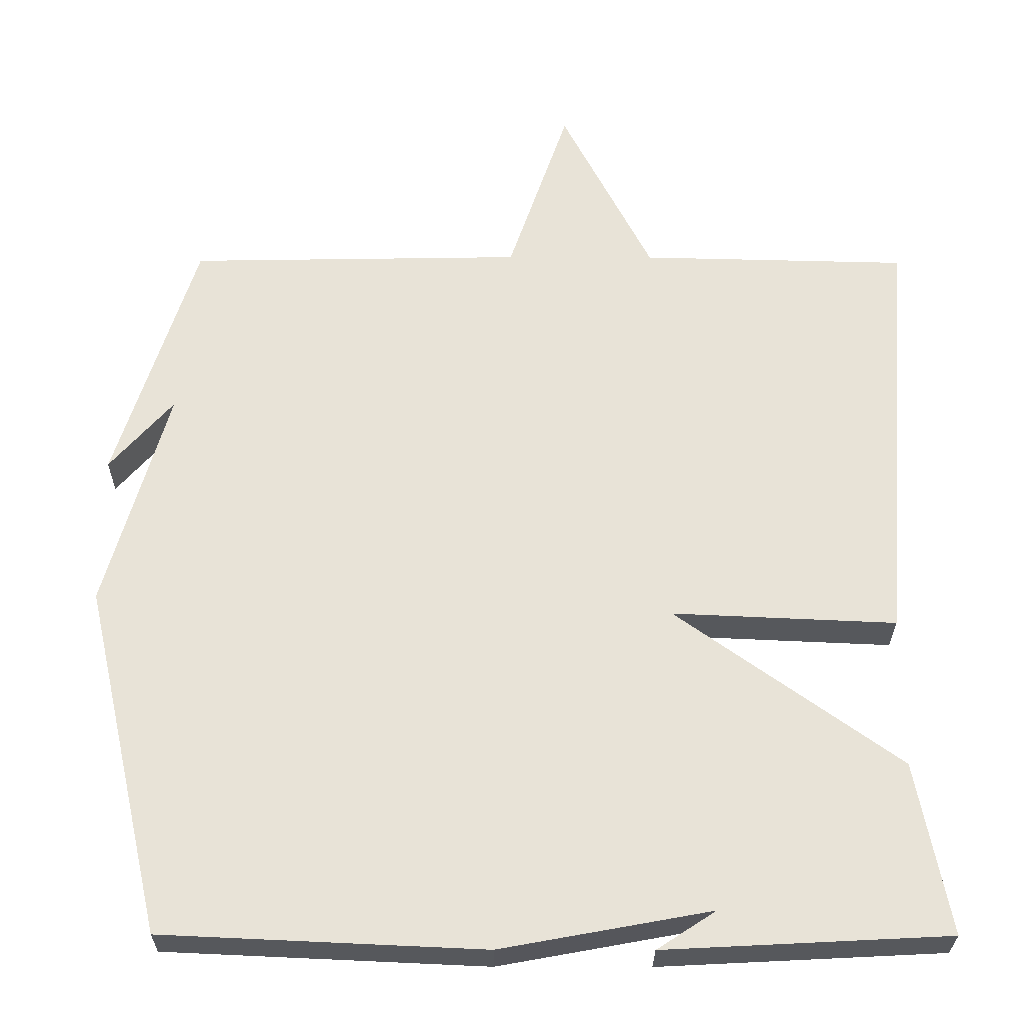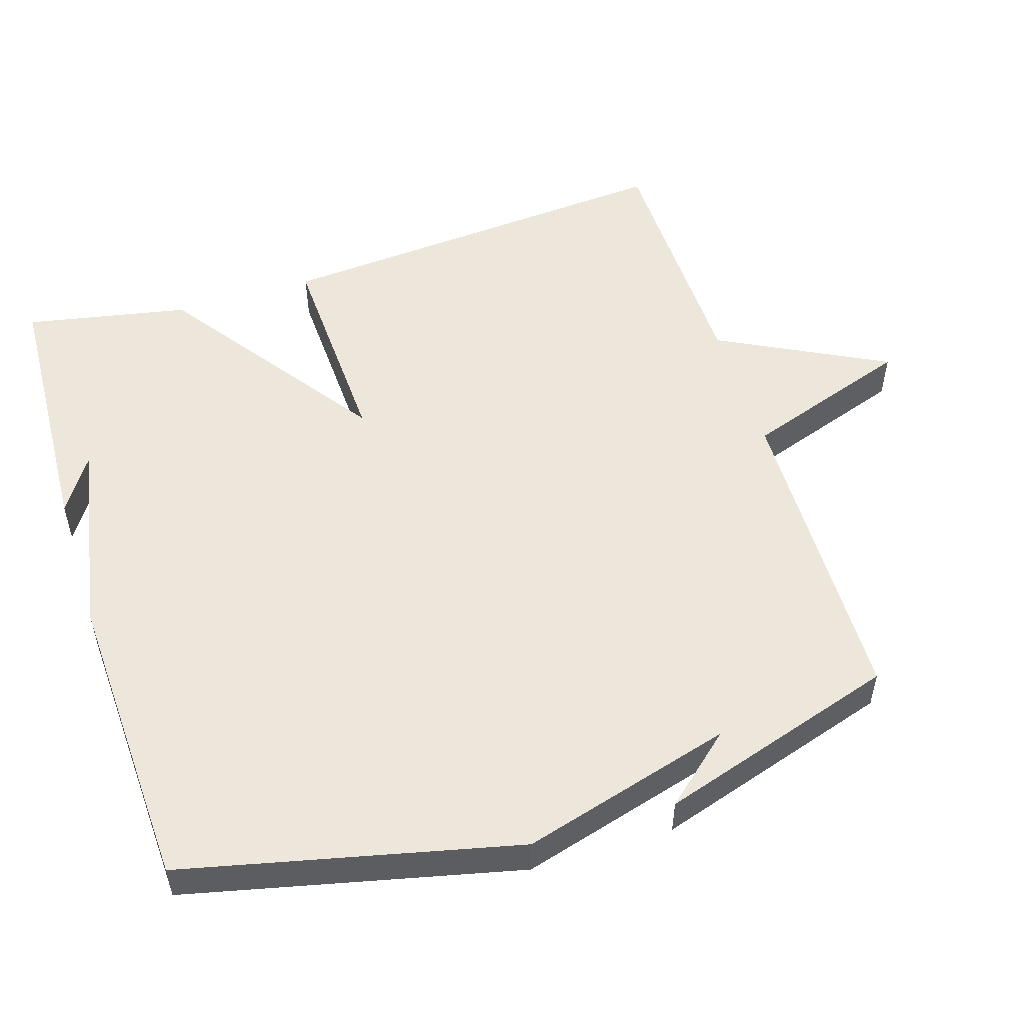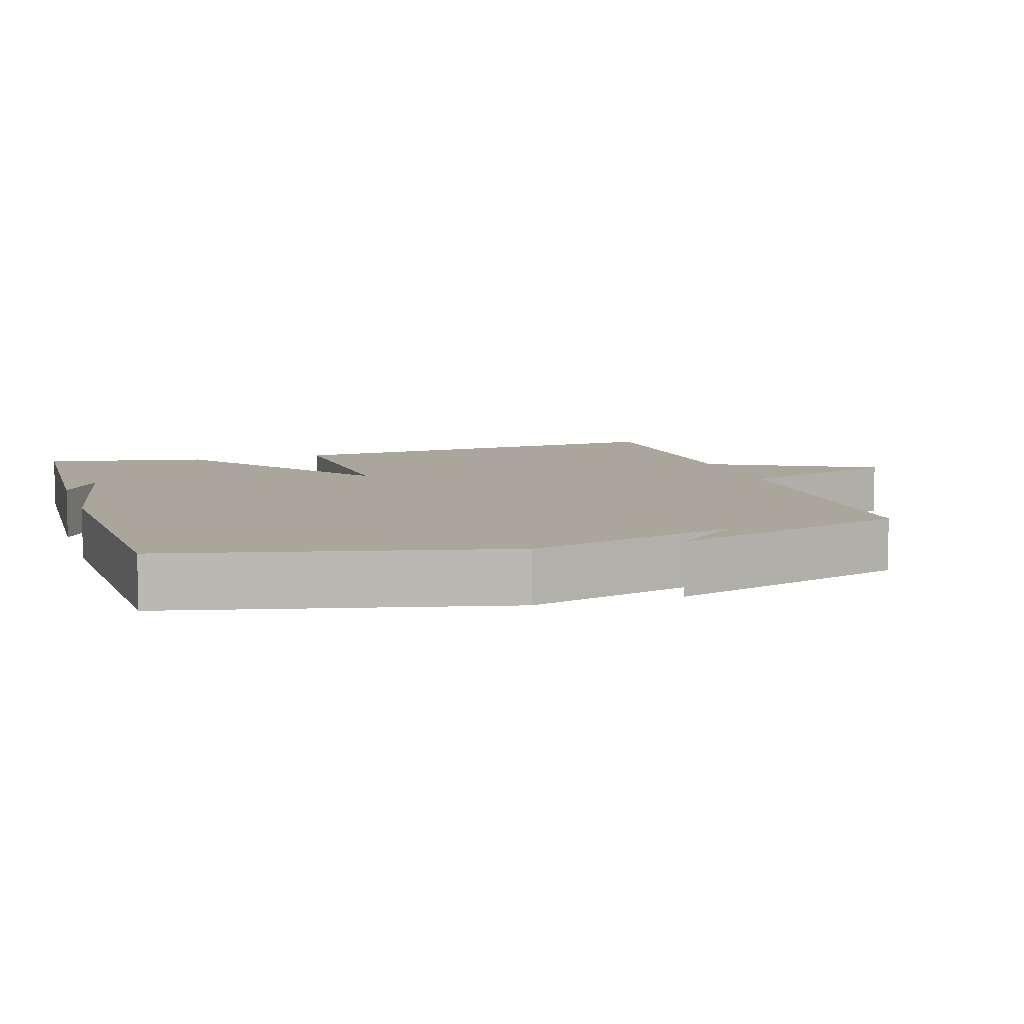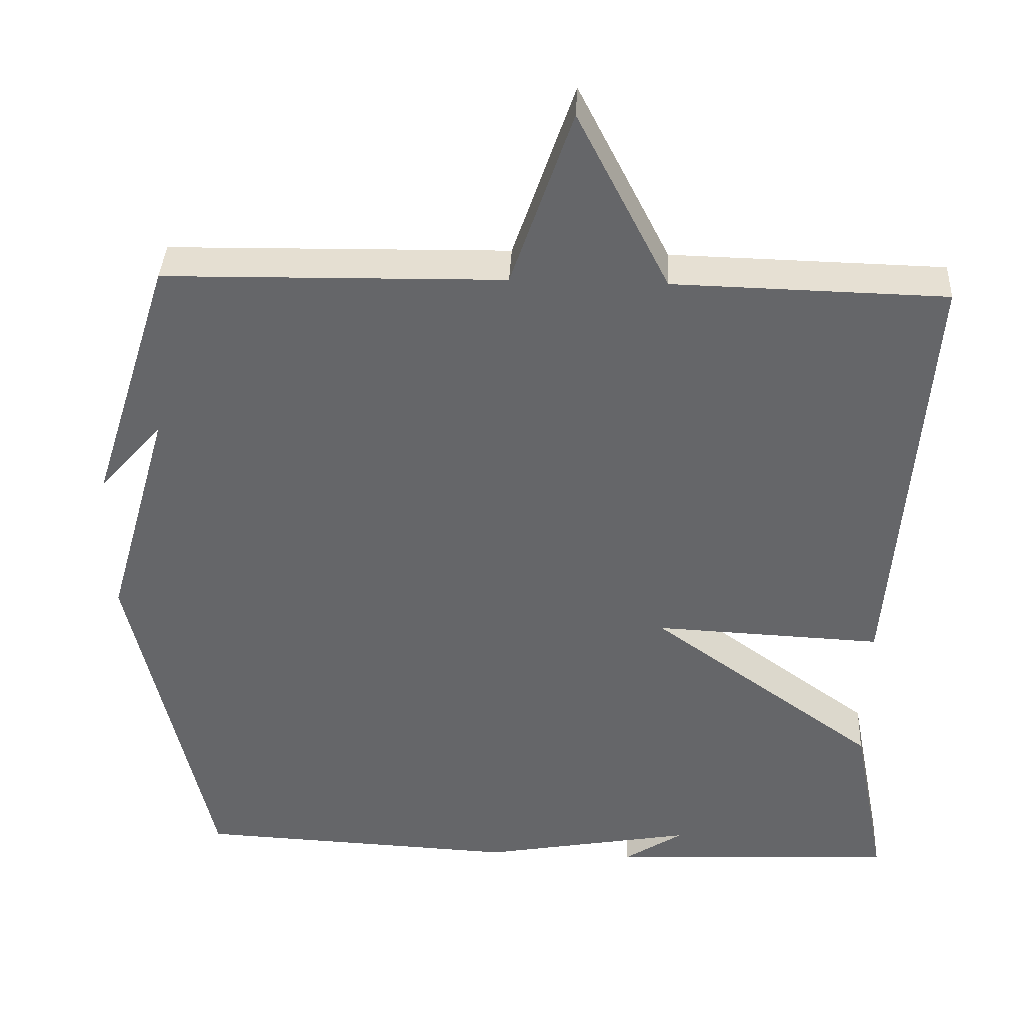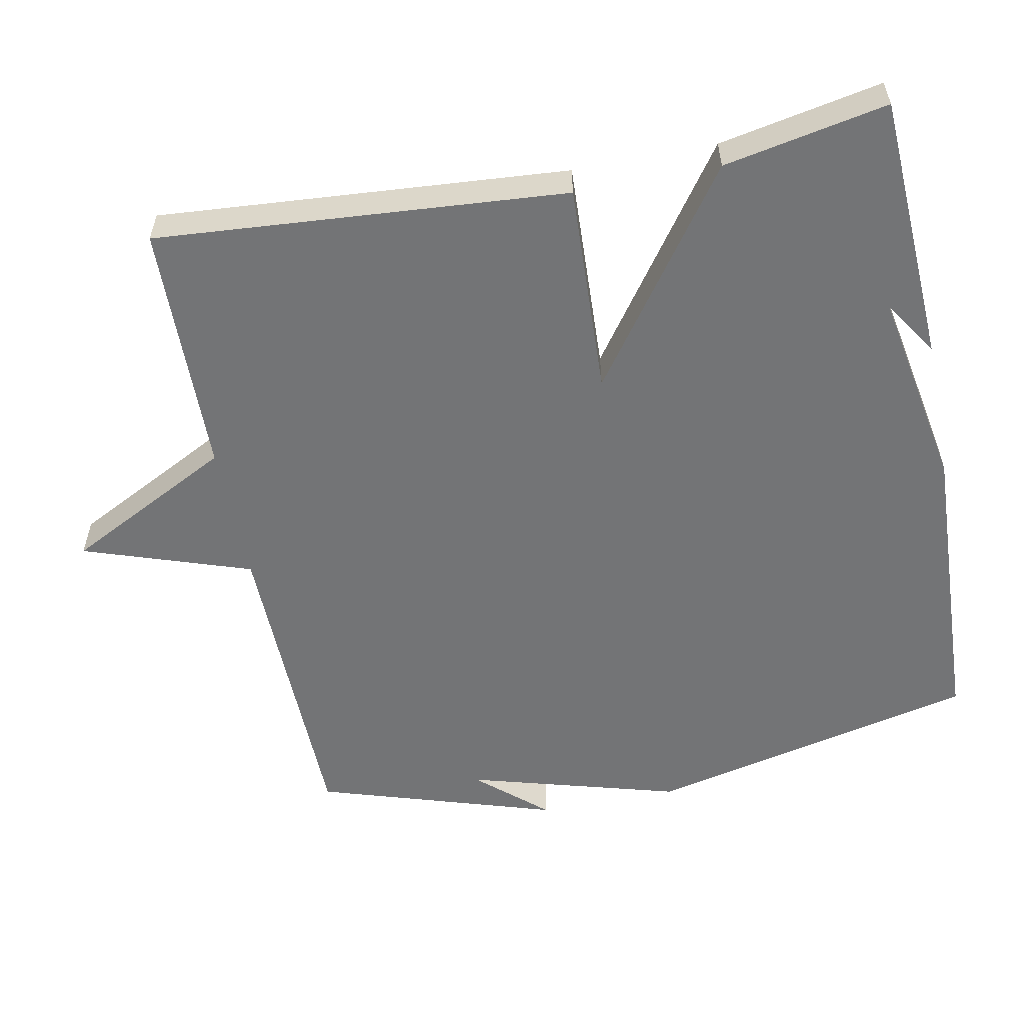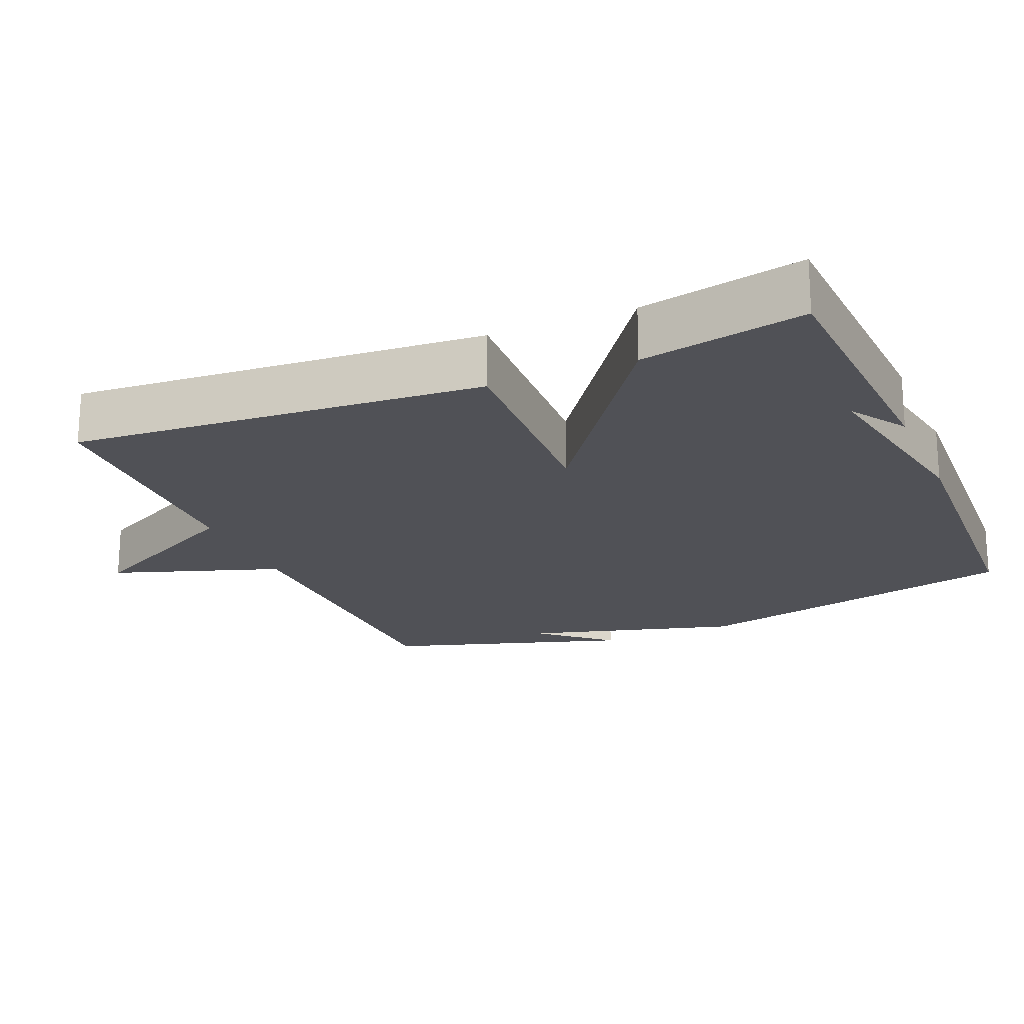
<metadata>
{"format":"obj","ext":"obj","renderer":"f3d","projection":"perspective","resolution":1024,"background":"white","views":[{"elev":-28.0,"azim":-0.3,"up":"+Z"},{"elev":53.0,"azim":-107.4,"up":"+Y"},{"elev":8.0,"azim":-107.3,"up":"+Y"},{"elev":37.8,"azim":2.8,"up":"+Z"},{"elev":-56.2,"azim":101.2,"up":"+Y"},{"elev":-20.5,"azim":113.1,"up":"+Y"}]}
</metadata>
<code>
v 0.5 0.07 -0.5
v 0.124 0.07 -0.519
v 0.202 0.07 -0.468
v -0.076 0.07 -0.519
v -0.5 0.07 -0.5
v -0.606 0.07 -0.035
v -0.522 0.07 0.261
v -0.606 0.07 0.165
v -0.5 0.07 0.5
v -0.055 0.07 0.508
v 0.025 0.07 0.742
v 0.145 0.07 0.508
v 0.5 0.07 0.5
v 0.456 0.07 -0.072
v 0.159 0.07 -0.059
v 0.456 0.07 -0.272
v 0.5 0 -0.5
v 0.124 0 -0.519
v 0.202 0 -0.468
v -0.076 0 -0.519
v -0.5 0 -0.5
v -0.606 0 -0.035
v -0.522 0 0.261
v -0.606 0 0.165
v -0.5 0 0.5
v -0.055 0 0.508
v 0.025 0 0.742
v 0.145 0 0.508
v 0.5 0 0.5
v 0.456 0 -0.072
v 0.159 0 -0.059
v 0.456 0 -0.272
f 15 16 1
f 12 13 14 15
f 10 11 12 15
f 9 10 15
f 7 8 9
f 7 9 15 1
f 5 6 7
f 4 5 7
f 3 4 7
f 1 2 3
f 1 3 7
f 17 32 31
f 31 30 29 28
f 31 28 27 26
f 31 26 25
f 25 24 23
f 17 31 25 23
f 23 22 21
f 23 21 20
f 23 20 19
f 19 18 17
f 23 19 17
f 1 17 18 2
f 2 18 19 3
f 3 19 20 4
f 4 20 21 5
f 5 21 22 6
f 6 22 23 7
f 7 23 24 8
f 8 24 25 9
f 9 25 26 10
f 10 26 27 11
f 11 27 28 12
f 12 28 29 13
f 13 29 30 14
f 14 30 31 15
f 15 31 32 16
f 16 32 17 1

</code>
